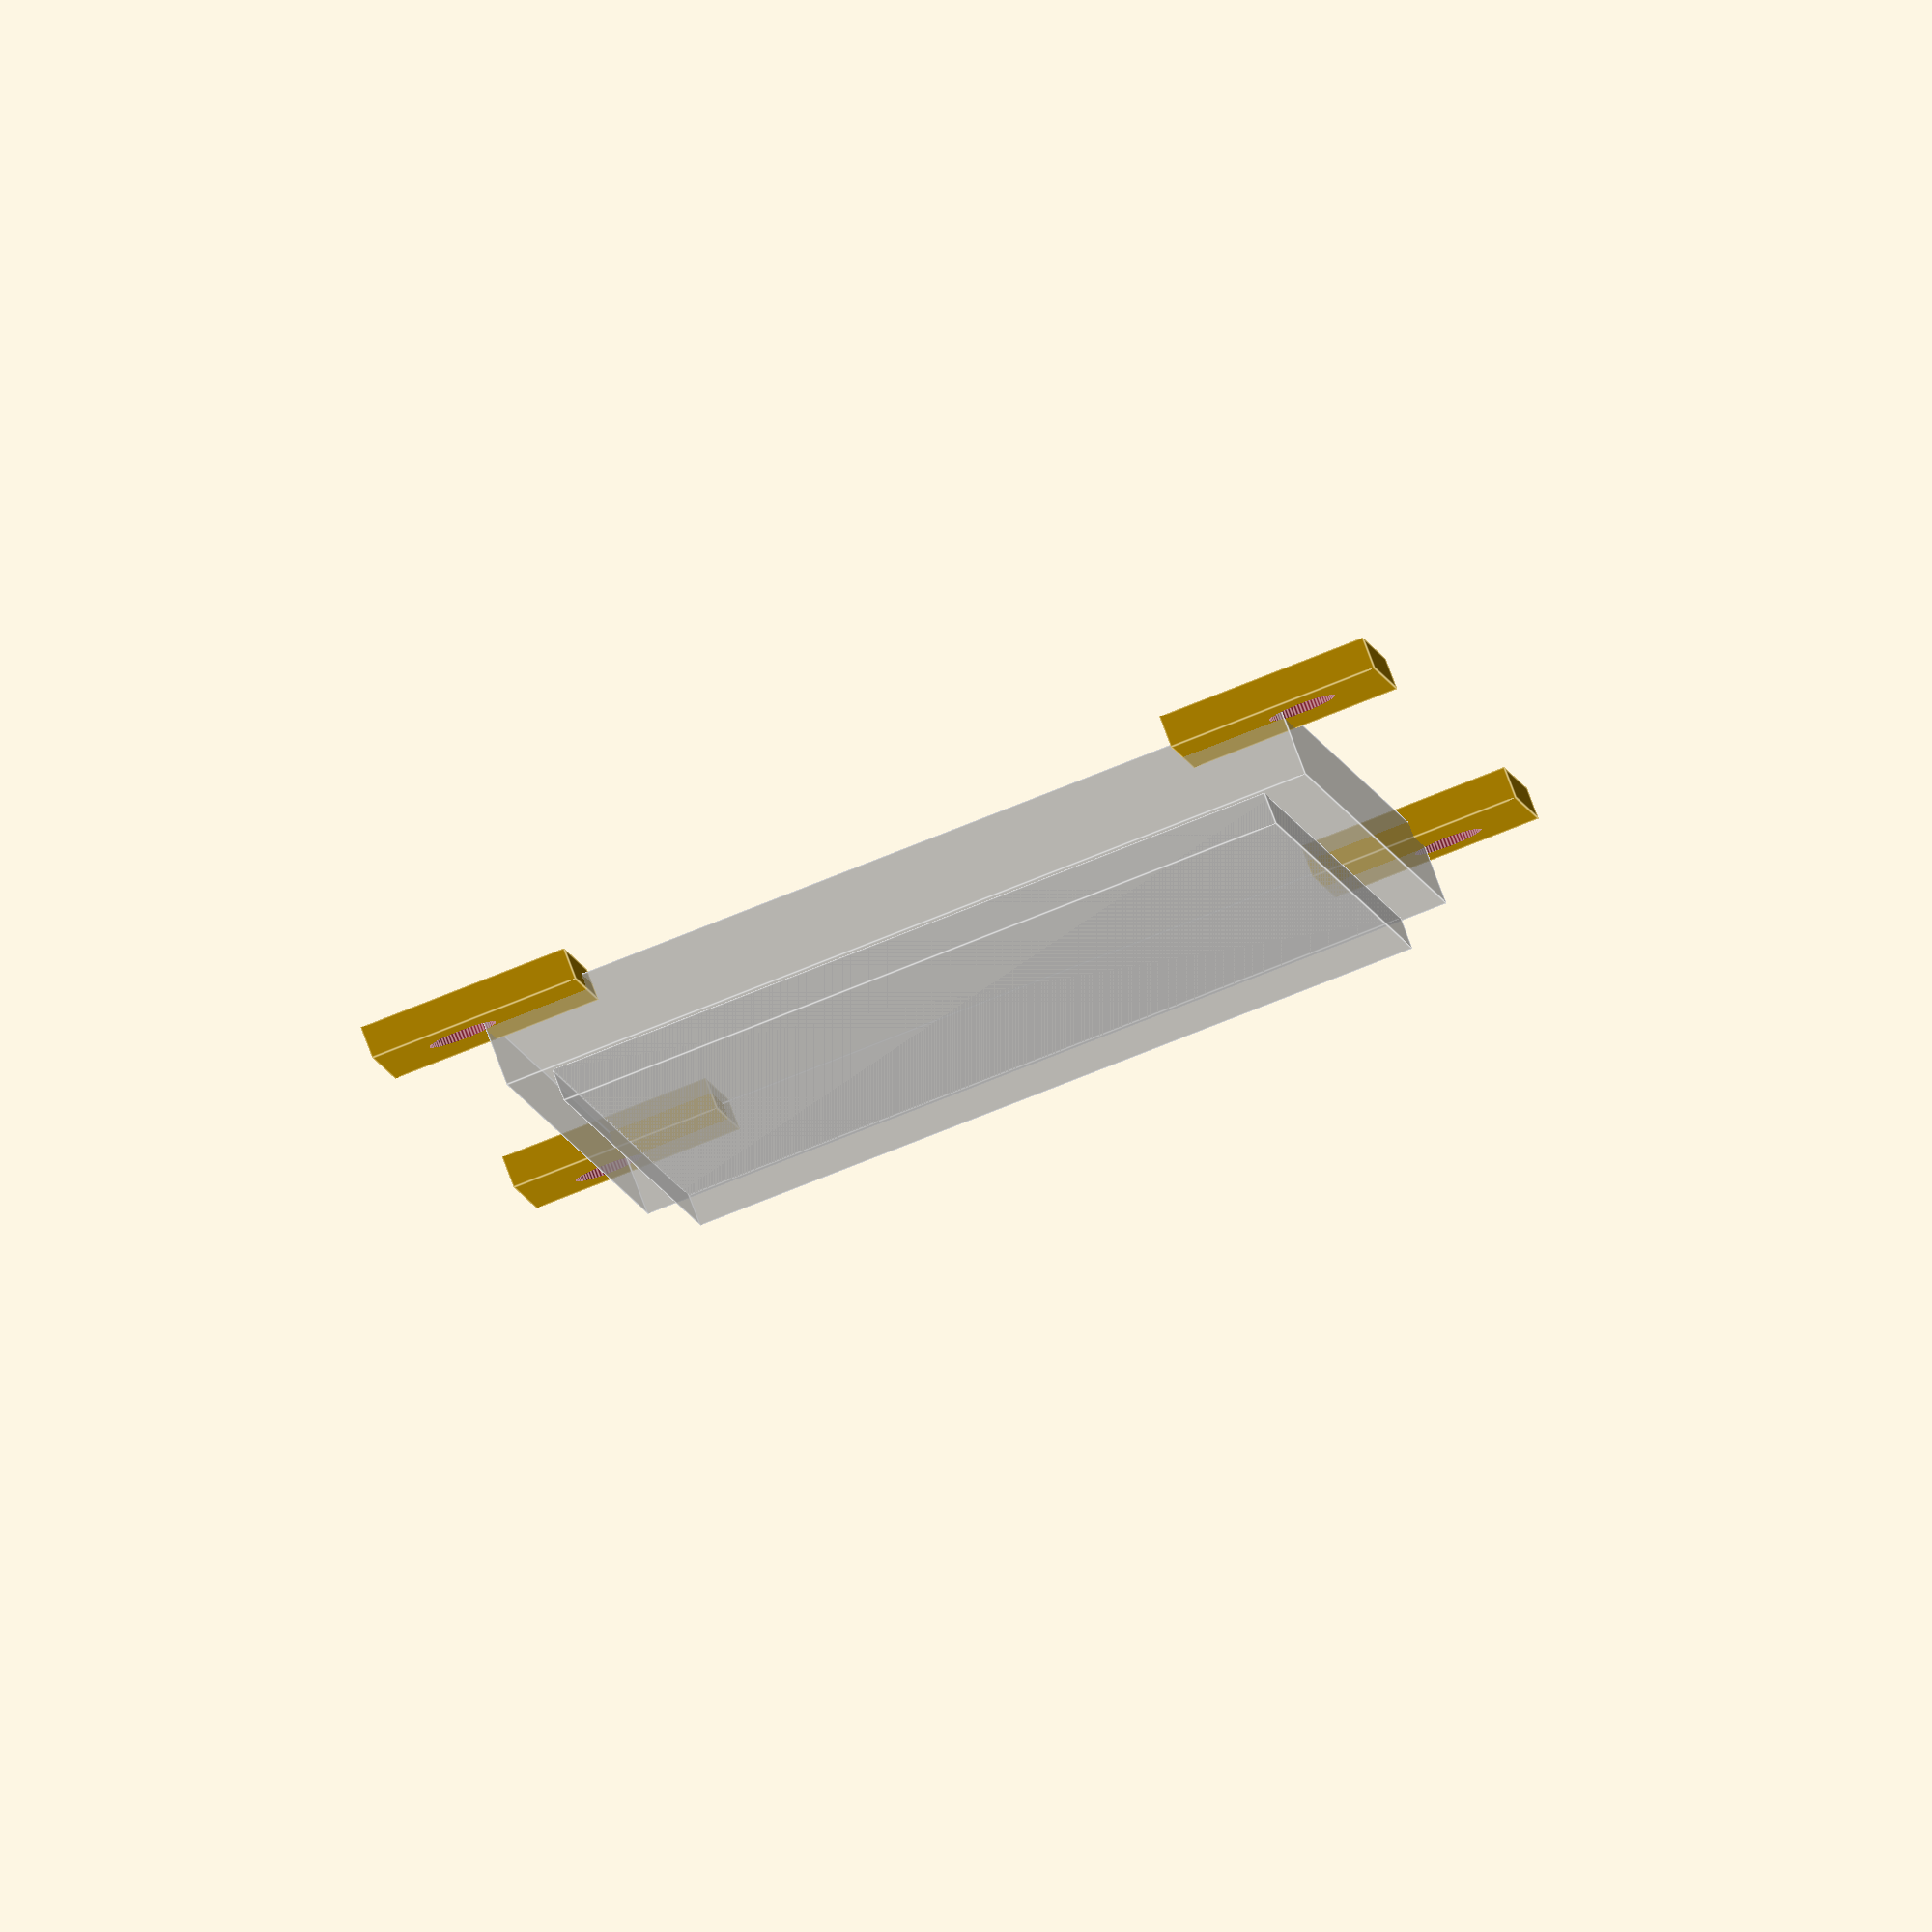
<openscad>
$fn = 64;

// interference fit adjustment for 3D printer
iFitAdjust = .4;
iFitAdjust_d = .25;

// waveshare 5" knock off
displayScreenWidth = 118;
displayScreenHeight = 70;
displayScreenThickness = 3;
displayBoardWidth = 122;
displayBoardHeight = 78.5;
displayBoardThickness = 7;
displayDepth = 22;
displayScrewDiameter = 3;
module display() {
    // screen
    %translate([-displayScreenWidth / 2, -displayScreenHeight / 2, 0])
        cube([displayScreenWidth, displayScreenHeight, displayScreenThickness], center=false);
    // board
    %translate([-displayBoardWidth / 2, -displayBoardHeight / 2, -displayBoardThickness])
        cube([displayBoardWidth, displayBoardHeight, displayBoardThickness], center=false);
    // screen mounts
    // corner tabs
    for (i = [-1,1])
        for (j = [-1,1]) {
            translate([i * displayBoardWidth/2, j * displayBoardHeight/2, -displayBoardThickness])
                difference() {
                    cube([20, 20, 3], center=true);
                    translate([i *2, j * 2, -displayBoardThickness / 2])
                        cylinder(h=displayBoardThickness + 2, r = displayScrewDiameter + iFitAdjust_d);
                }
        }
}

// encoders
encoderShaftDiameter = 7;
encoderWidth = 18;
encoderLength = 31;
encoderDepth = 8.2;
module encoder() {
    // encoder shaft
    // encoder base
}

// lid with screen and encoders
module lid() {
    // face plate
    // screen cutout
    // encoder cutout
    // screw holes
}

// box with pi mounts and holes
module box() {
    // bottom
    // pi mount holes
    // sides
    // pi usb / ethernet
    // hifi audio out
}

display();
</openscad>
<views>
elev=97.9 azim=263.5 roll=200.6 proj=o view=edges
</views>
